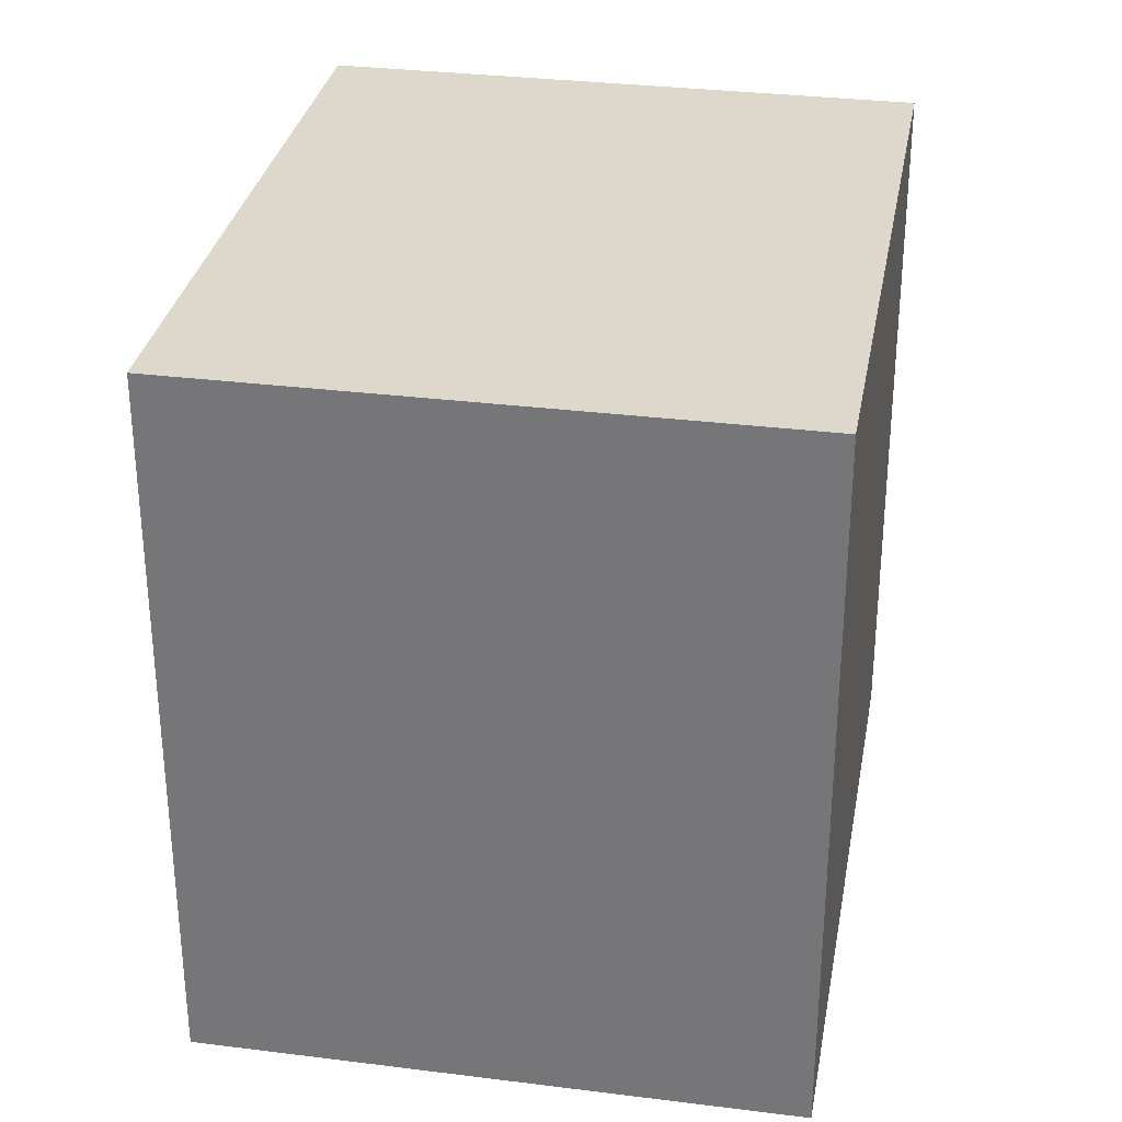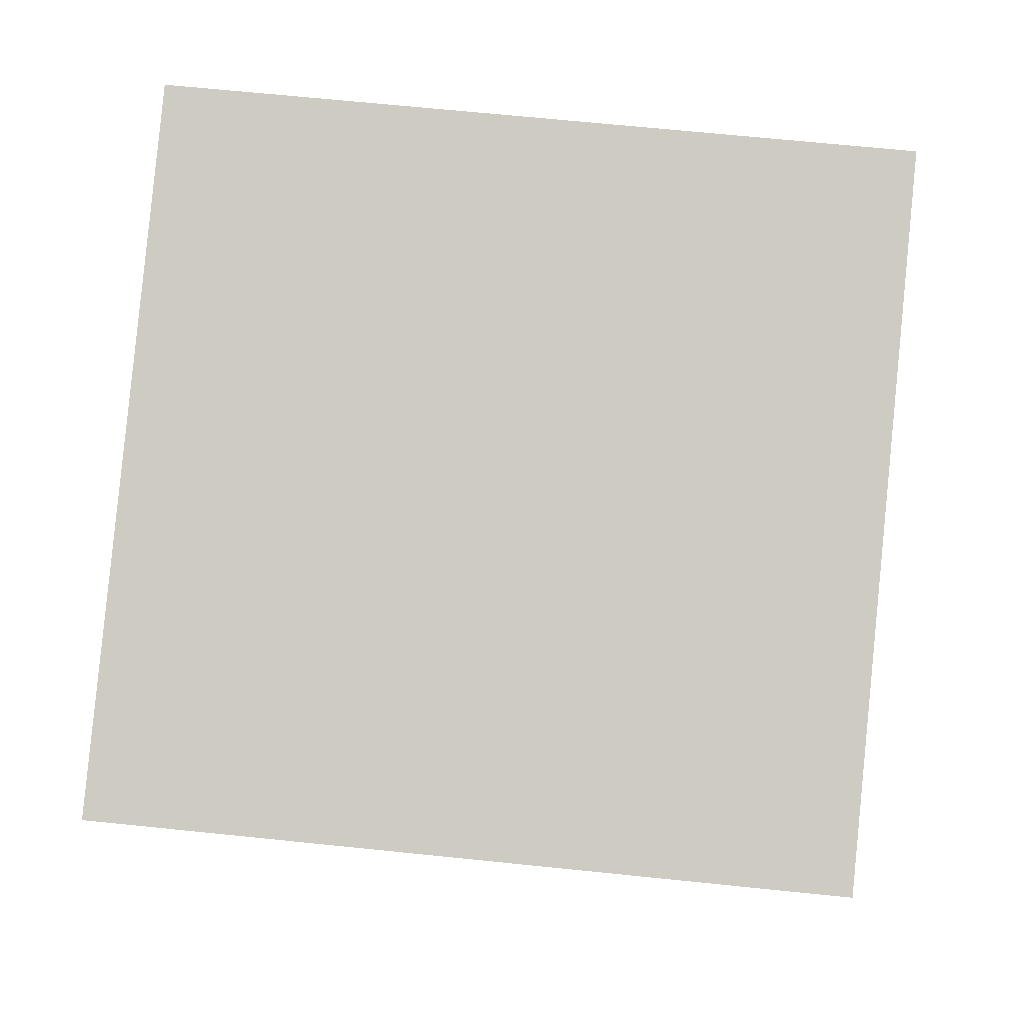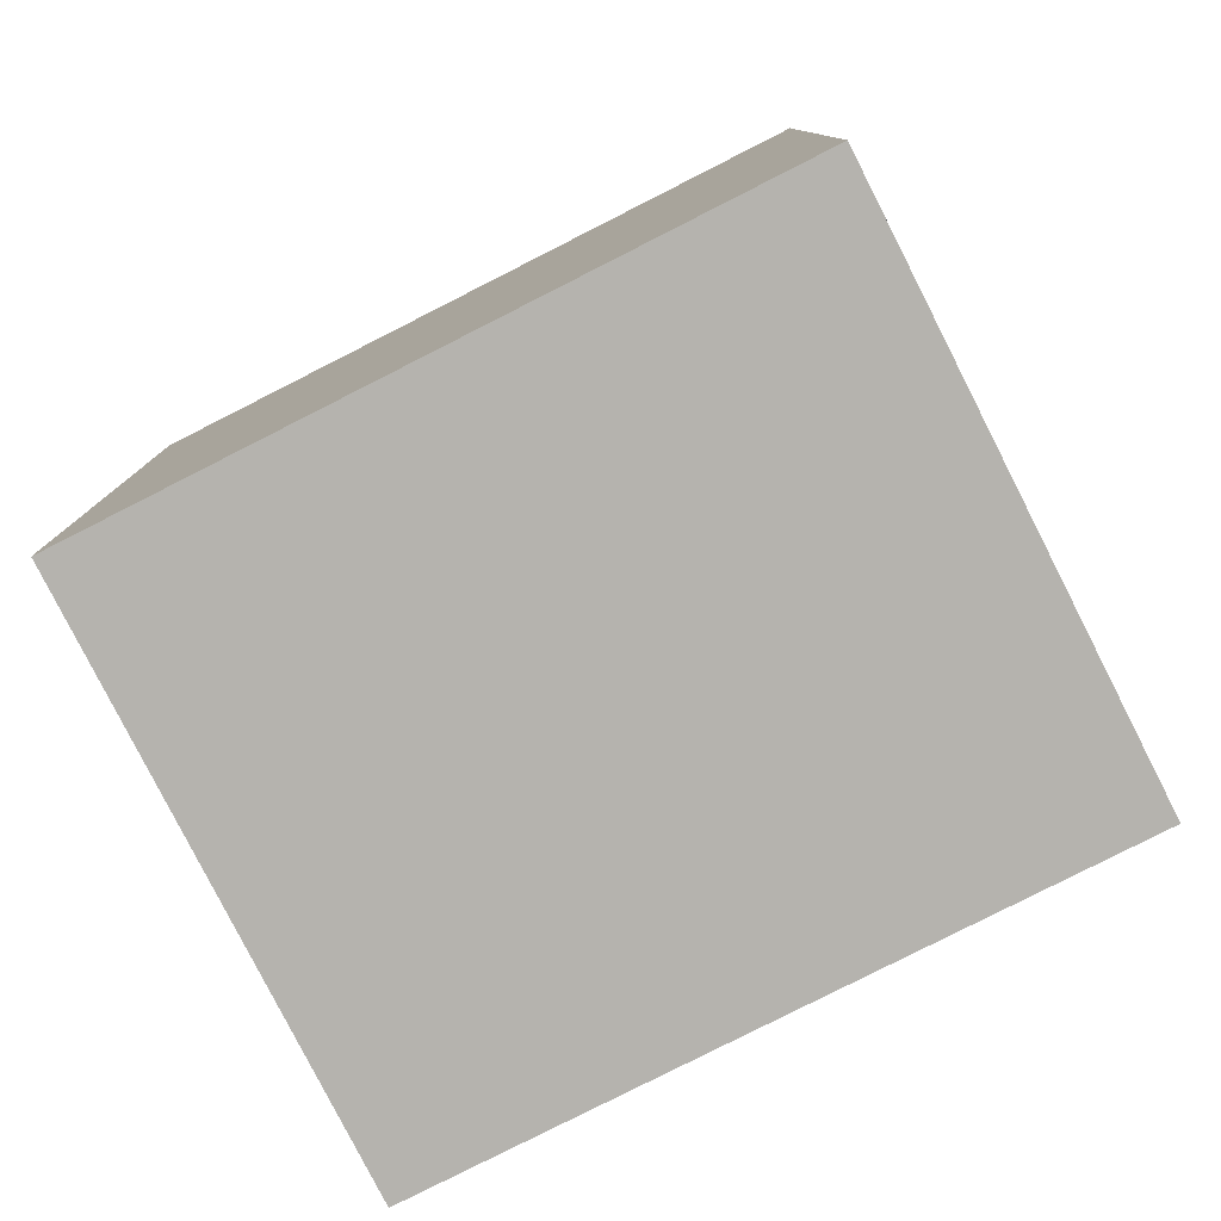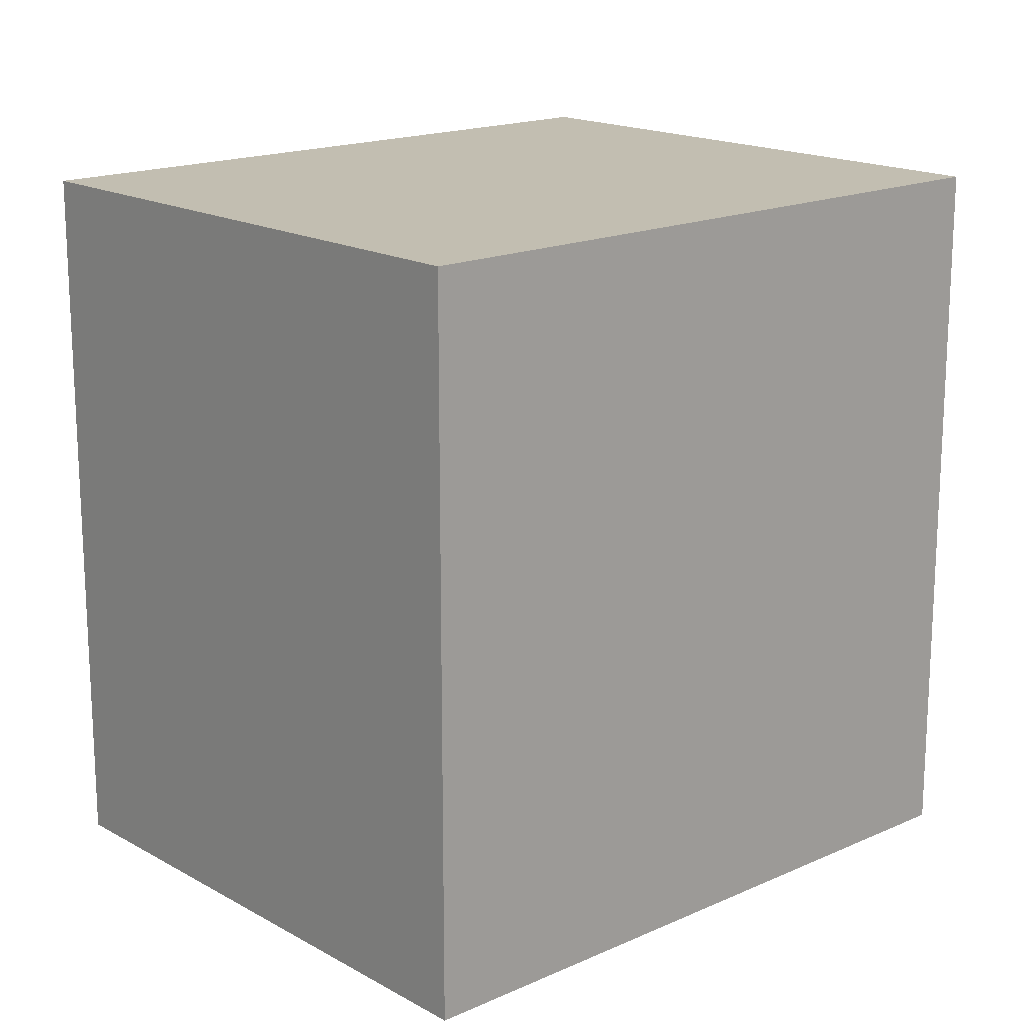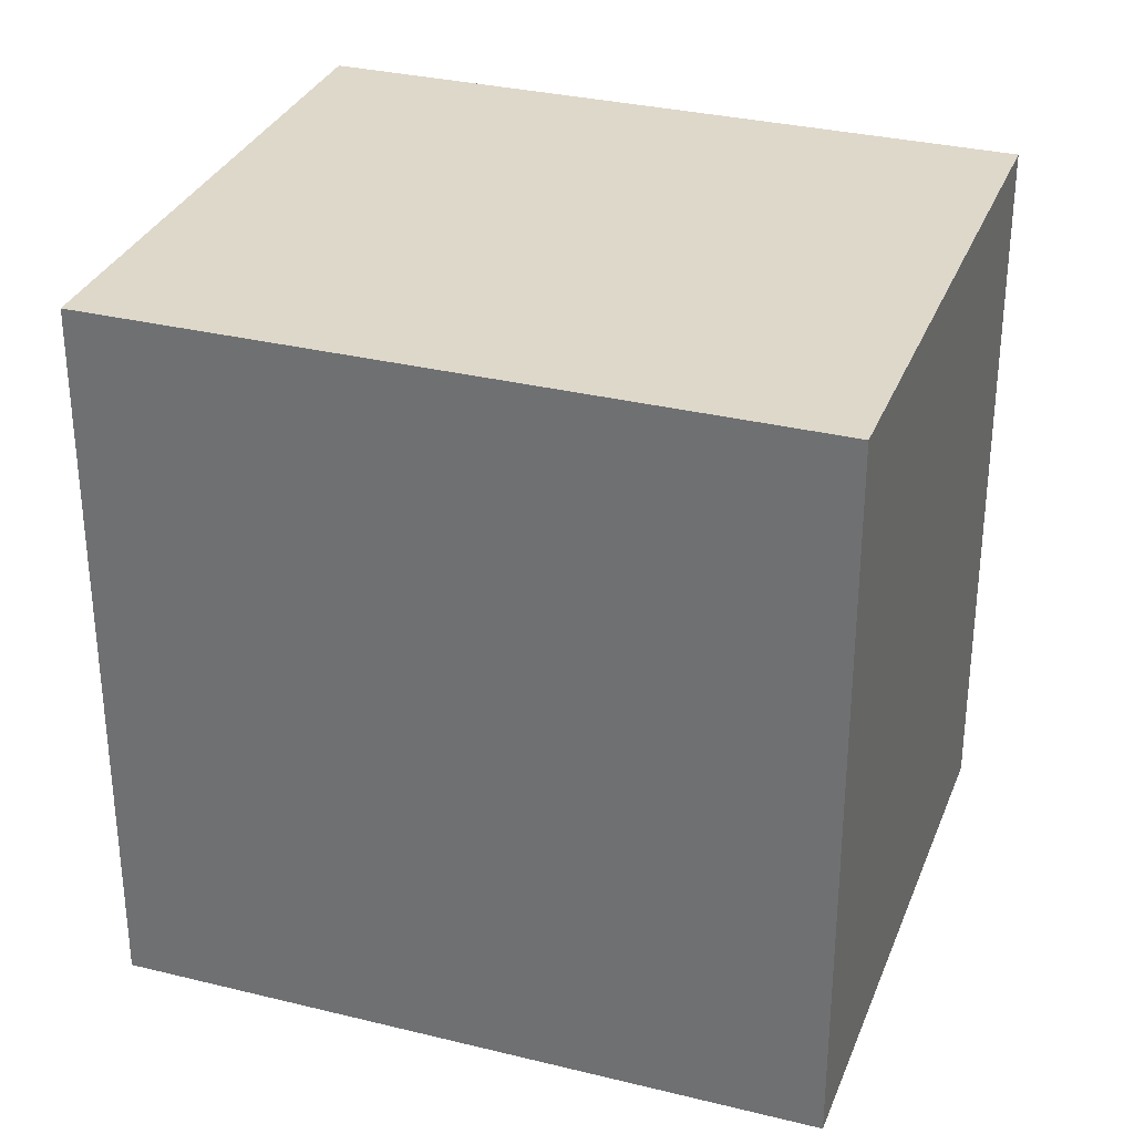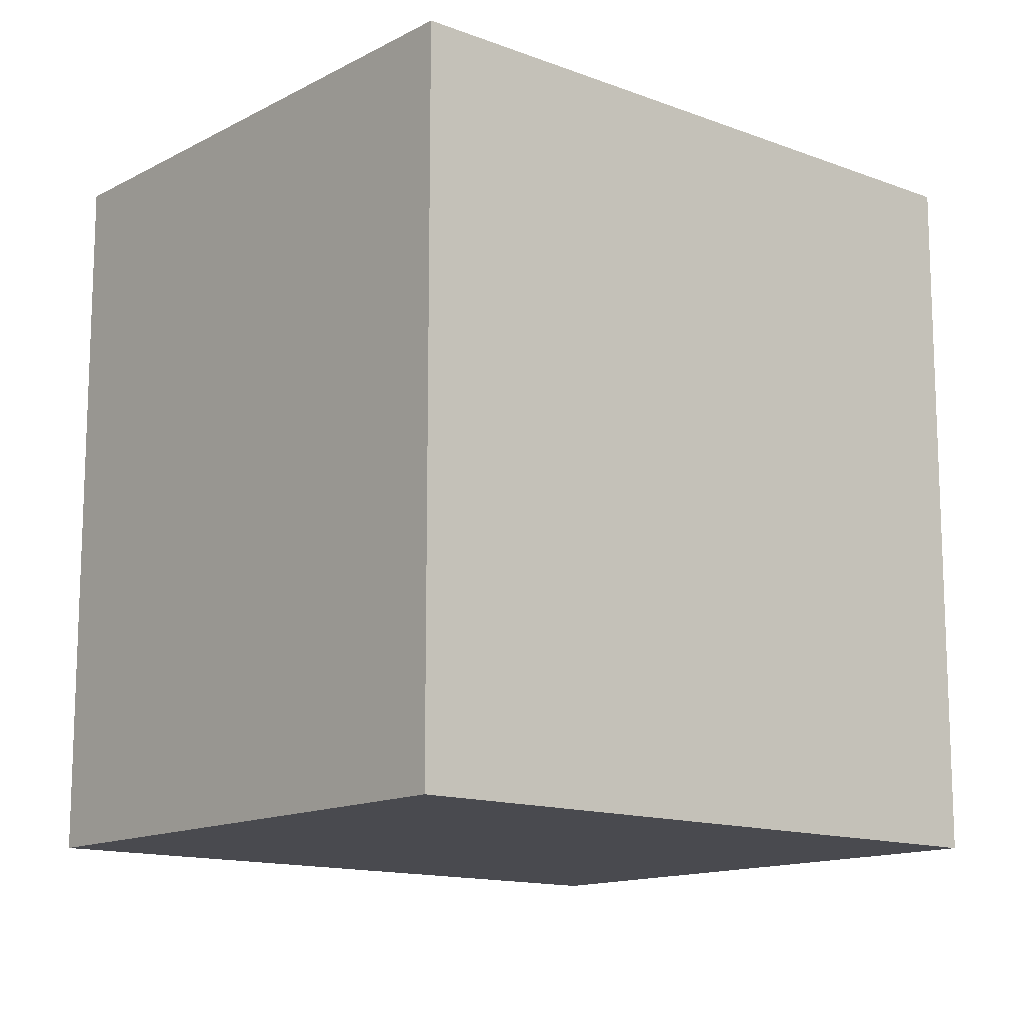
<metadata>
{"format":"obj","ext":"obj","renderer":"f3d","projection":"perspective","resolution":1024,"background":"white","views":[{"elev":31.4,"azim":117.9,"up":"+Y"},{"elev":67.1,"azim":95.9,"up":"+Z"},{"elev":-79.9,"azim":44.7,"up":"+Y"},{"elev":17.1,"azim":155.9,"up":"+Y"},{"elev":31.6,"azim":37.0,"up":"+Y"},{"elev":-13.6,"azim":157.4,"up":"+Y"}]}
</metadata>
<code>
v  1.748 1.877 -0.56
v  0.475 1.877 1.48
v  2.222 1.877 0.919
v  0 1.877 1.149e-16
v  1.748 3.429e-17 -0.56
v  0 0 0
v  0.475 -9.062e-17 1.48
v  2.222 -5.627e-17 0.919
g defaultobject
f 1 2 3
f 2 1 4
f 5 4 1
f 4 5 6
f 6 2 4
f 2 6 7
f 7 3 2
f 3 7 8
f 8 1 3
f 1 8 5
f 5 7 6
f 7 5 8

</code>
